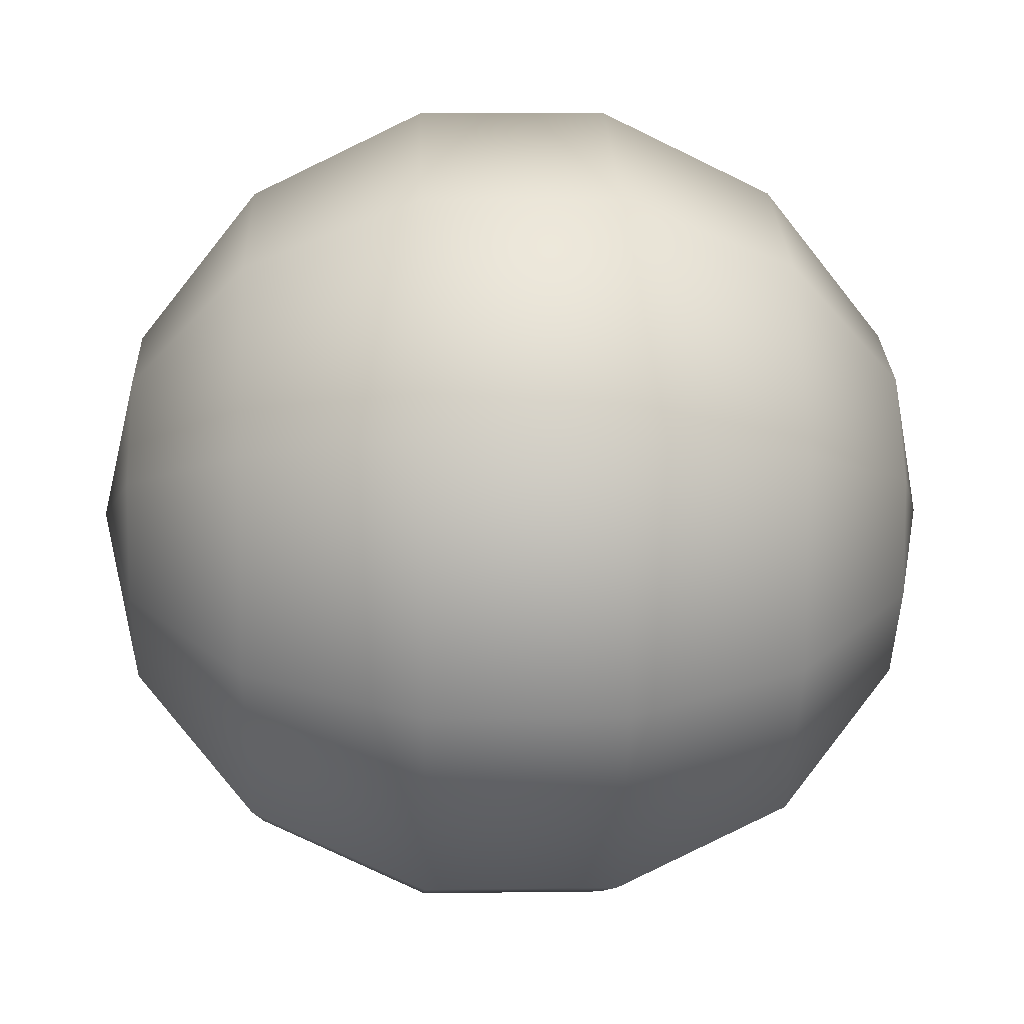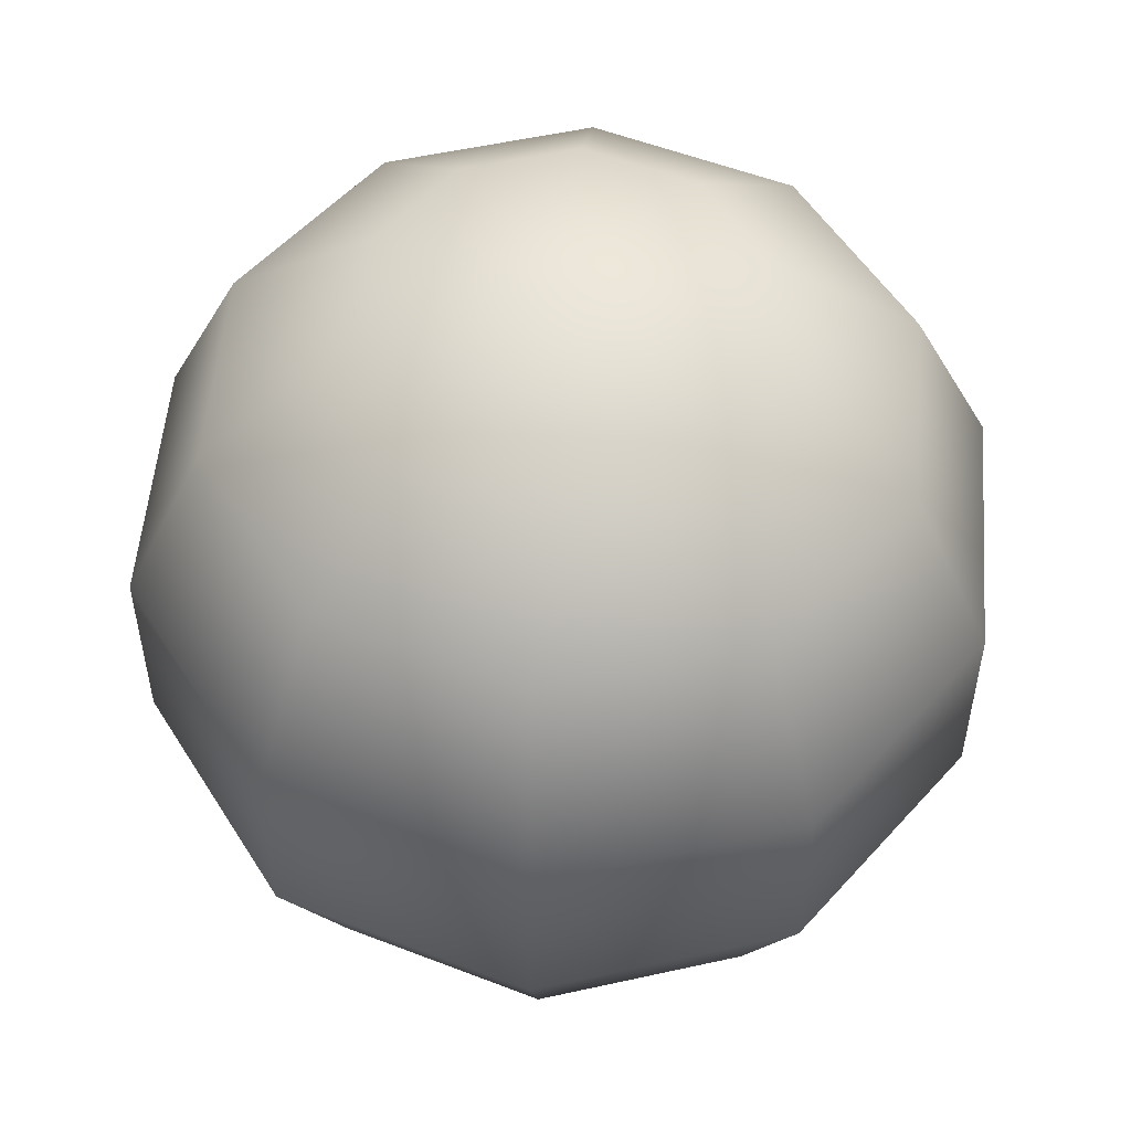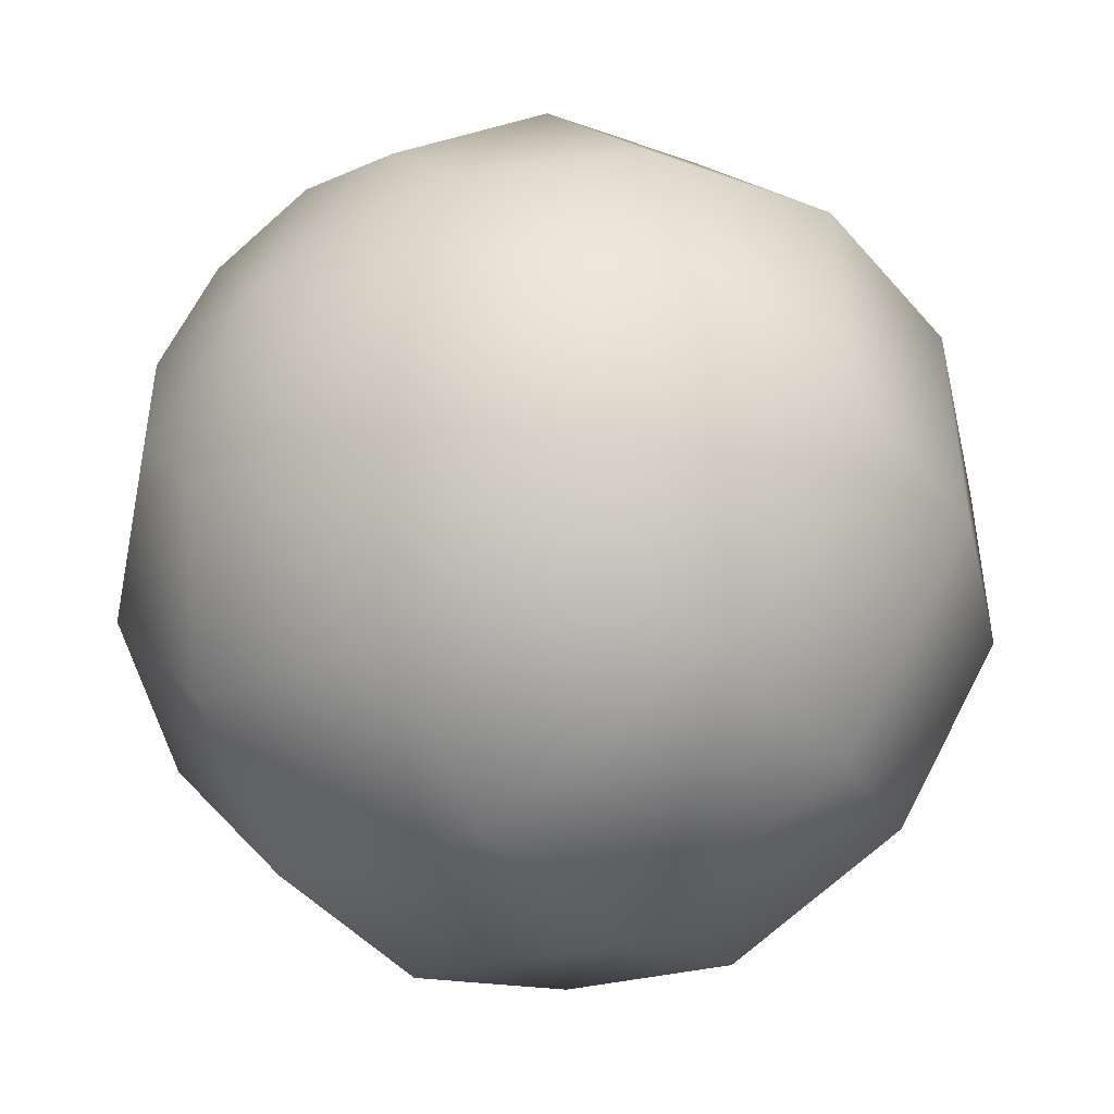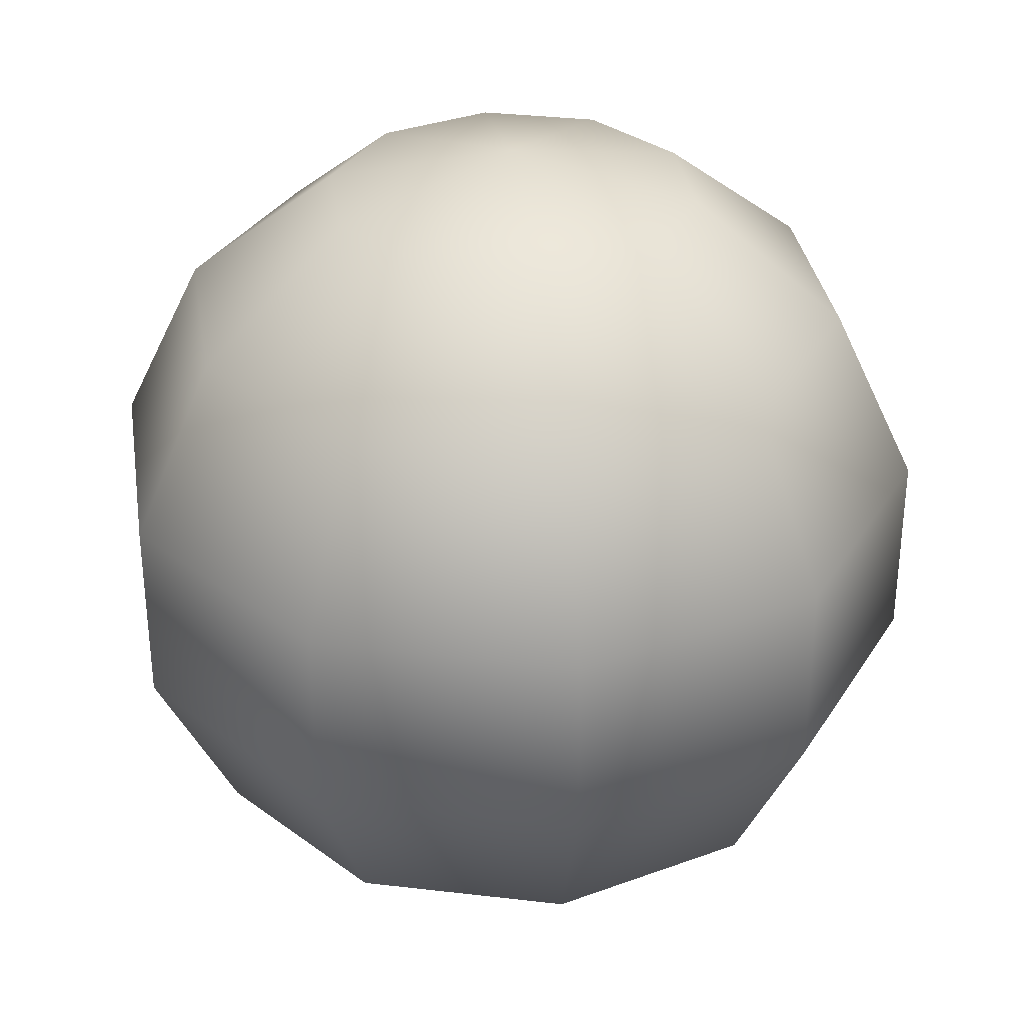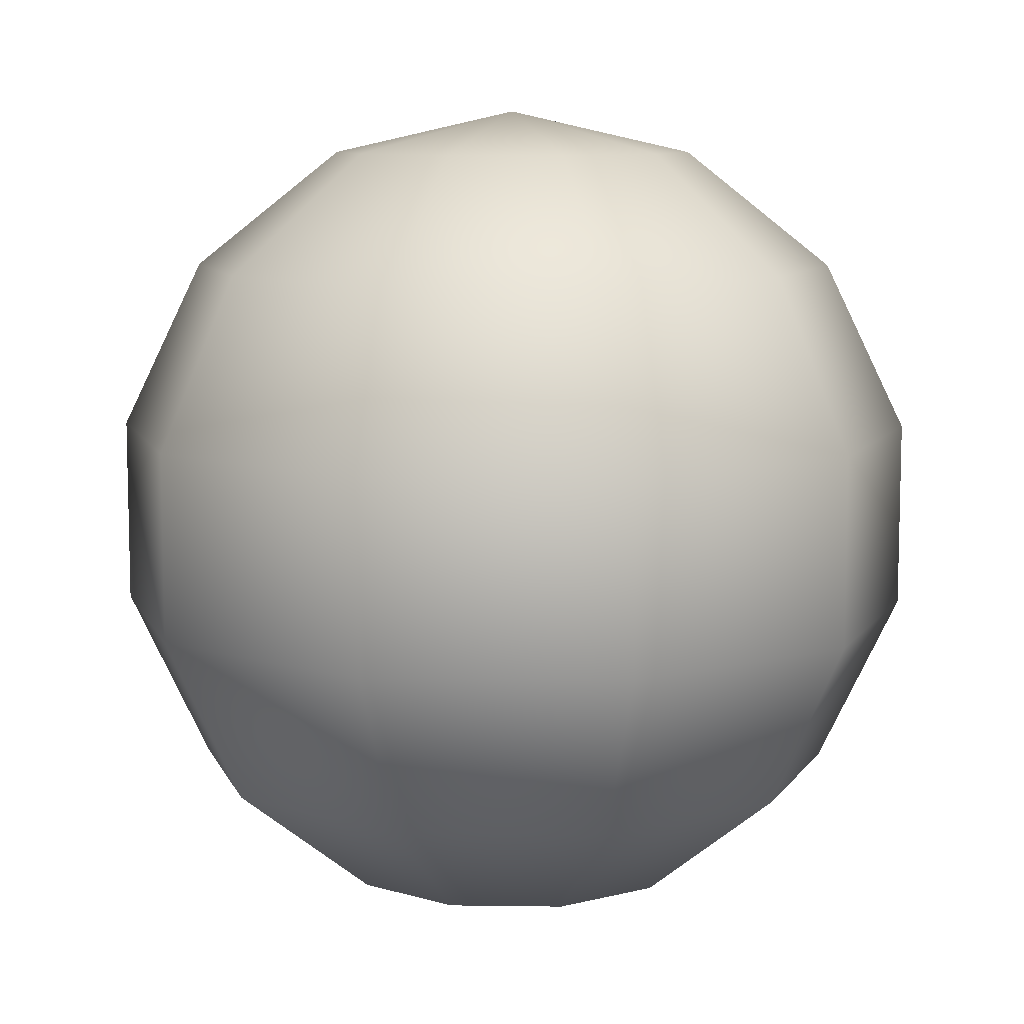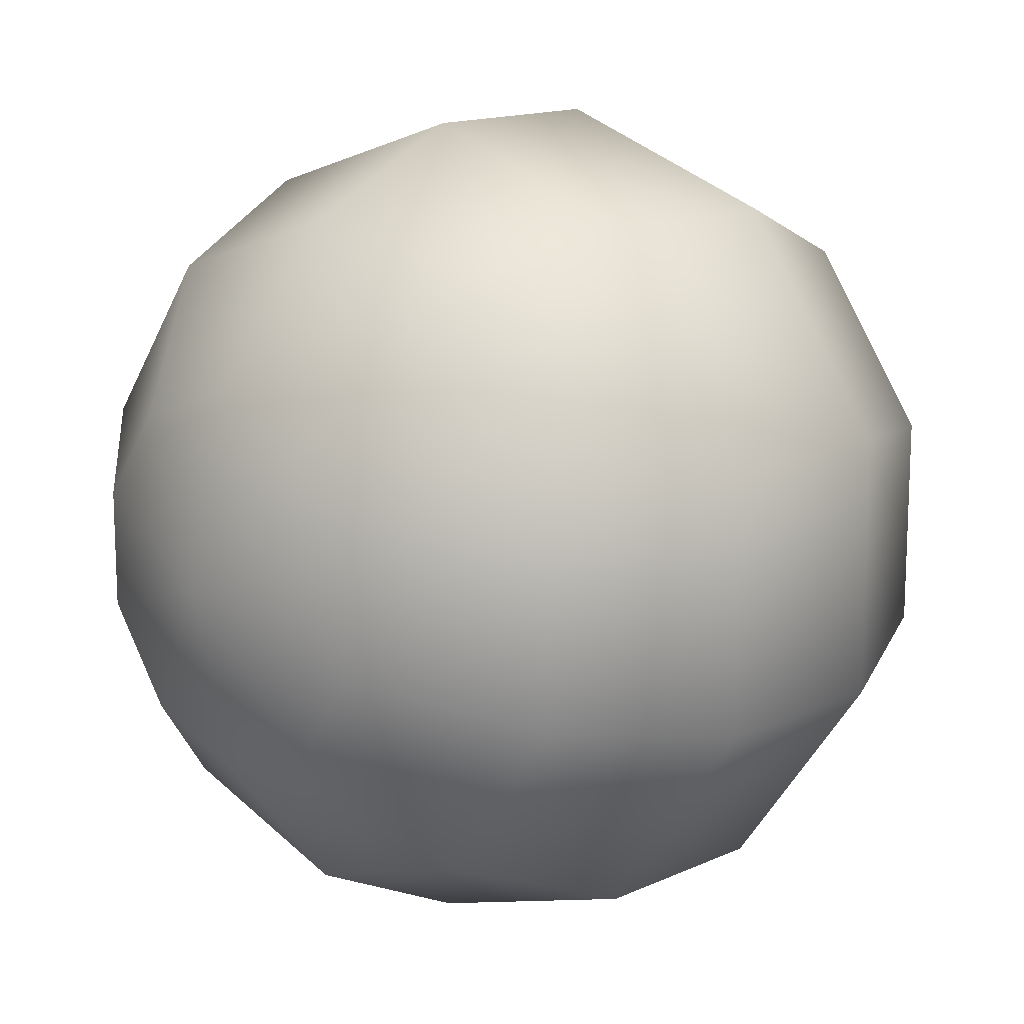
<metadata>
{"format":"obj","ext":"obj","renderer":"f3d","projection":"perspective","resolution":1024,"background":"white","views":[{"elev":8.9,"azim":-92.1,"up":"+Z"},{"elev":53.2,"azim":148.6,"up":"+Y"},{"elev":-46.1,"azim":38.0,"up":"+Z"},{"elev":33.1,"azim":99.2,"up":"+Y"},{"elev":9.1,"azim":128.1,"up":"+Y"},{"elev":14.7,"azim":-134.5,"up":"+Z"}]}
</metadata>
<code>
g subdiv5
v 0 1 0
v -0.255 0.901 0.351
v 0 0.901 0.4339
v -0.4126 0.901 0.1341
v -0.4126 0.901 -0.1341
v -0.255 0.901 -0.351
v 0 0.901 -0.4339
v 0.255 0.901 -0.351
v 0.4126 0.901 -0.1341
v 0.4126 0.901 0.1341
v 0.255 0.901 0.351
v -0.4595 0.6235 0.6325
v 0 0.6235 0.7818
v -0.7436 0.6235 0.2416
v -0.7436 0.6235 -0.2416
v -0.4595 0.6235 -0.6325
v 0 0.6235 -0.7818
v 0.4595 0.6235 -0.6325
v 0.7436 0.6235 -0.2416
v 0.7436 0.6235 0.2416
v 0.4595 0.6235 0.6325
v -0.573 0.2225 0.7887
v 0 0.2225 0.9749
v -0.9272 0.2225 0.3013
v -0.9272 0.2225 -0.3013
v -0.573 0.2225 -0.7887
v 0 0.2225 -0.9749
v 0.573 0.2225 -0.7887
v 0.9272 0.2225 -0.3013
v 0.9272 0.2225 0.3013
v 0.573 0.2225 0.7887
v -0.573 -0.2225 0.7887
v 0 -0.2225 0.9749
v -0.9272 -0.2225 0.3013
v -0.9272 -0.2225 -0.3013
v -0.573 -0.2225 -0.7887
v 0 -0.2225 -0.9749
v 0.573 -0.2225 -0.7887
v 0.9272 -0.2225 -0.3013
v 0.9272 -0.2225 0.3013
v 0.573 -0.2225 0.7887
v -0.4595 -0.6235 0.6325
v 0 -0.6235 0.7818
v -0.7436 -0.6235 0.2416
v -0.7436 -0.6235 -0.2416
v -0.4595 -0.6235 -0.6325
v 0 -0.6235 -0.7818
v 0.4595 -0.6235 -0.6325
v 0.7436 -0.6235 -0.2416
v 0.7436 -0.6235 0.2416
v 0.4595 -0.6235 0.6325
v -0.255 -0.901 0.351
v 0 -0.901 0.4339
v -0.4126 -0.901 0.1341
v -0.4126 -0.901 -0.1341
v -0.255 -0.901 -0.351
v 0 -0.901 -0.4339
v 0.255 -0.901 -0.351
v 0.4126 -0.901 -0.1341
v 0.4126 -0.901 0.1341
v 0.255 -0.901 0.351
v 0 -1 0
f 1 2 3
f 1 4 2
f 1 5 4
f 1 6 5
f 1 7 6
f 1 8 7
f 1 9 8
f 1 10 9
f 1 11 10
f 1 3 11
f 3 2 12 13
f 2 4 14 12
f 4 5 15 14
f 5 6 16 15
f 6 7 17 16
f 7 8 18 17
f 8 9 19 18
f 9 10 20 19
f 10 11 21 20
f 11 3 13 21
f 13 12 22 23
f 12 14 24 22
f 14 15 25 24
f 15 16 26 25
f 16 17 27 26
f 17 18 28 27
f 18 19 29 28
f 19 20 30 29
f 20 21 31 30
f 21 13 23 31
f 23 22 32 33
f 22 24 34 32
f 24 25 35 34
f 25 26 36 35
f 26 27 37 36
f 27 28 38 37
f 28 29 39 38
f 29 30 40 39
f 30 31 41 40
f 31 23 33 41
f 33 32 42 43
f 32 34 44 42
f 34 35 45 44
f 35 36 46 45
f 36 37 47 46
f 37 38 48 47
f 38 39 49 48
f 39 40 50 49
f 40 41 51 50
f 41 33 43 51
f 43 42 52 53
f 42 44 54 52
f 44 45 55 54
f 45 46 56 55
f 46 47 57 56
f 47 48 58 57
f 48 49 59 58
f 49 50 60 59
f 50 51 61 60
f 51 43 53 61
f 62 60 61
f 62 59 60
f 62 58 59
f 62 57 58
f 62 56 57
f 62 55 56
f 62 54 55
f 62 52 54
f 62 53 52
f 62 61 53

</code>
